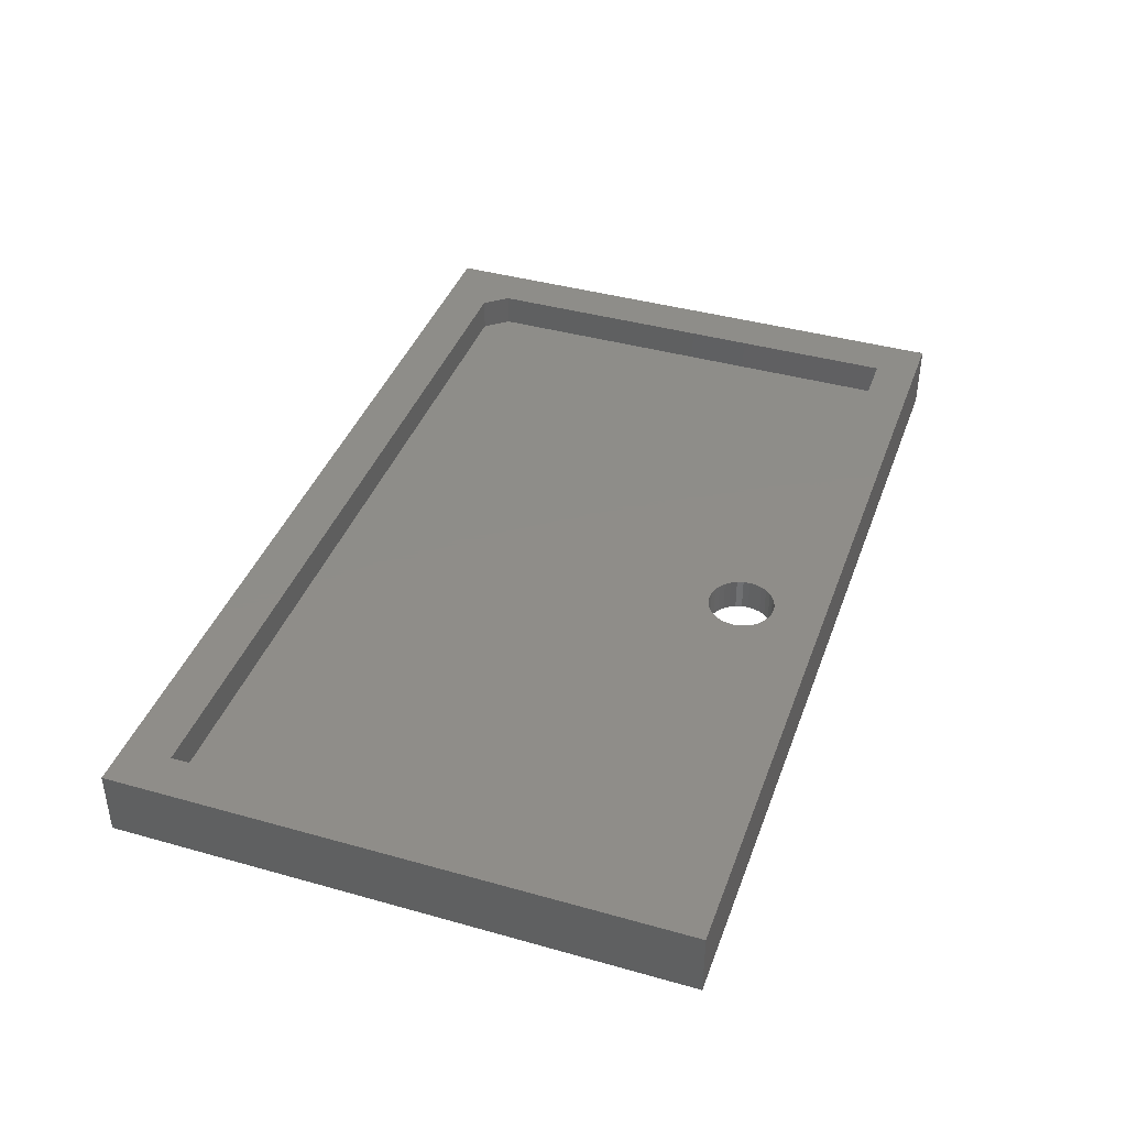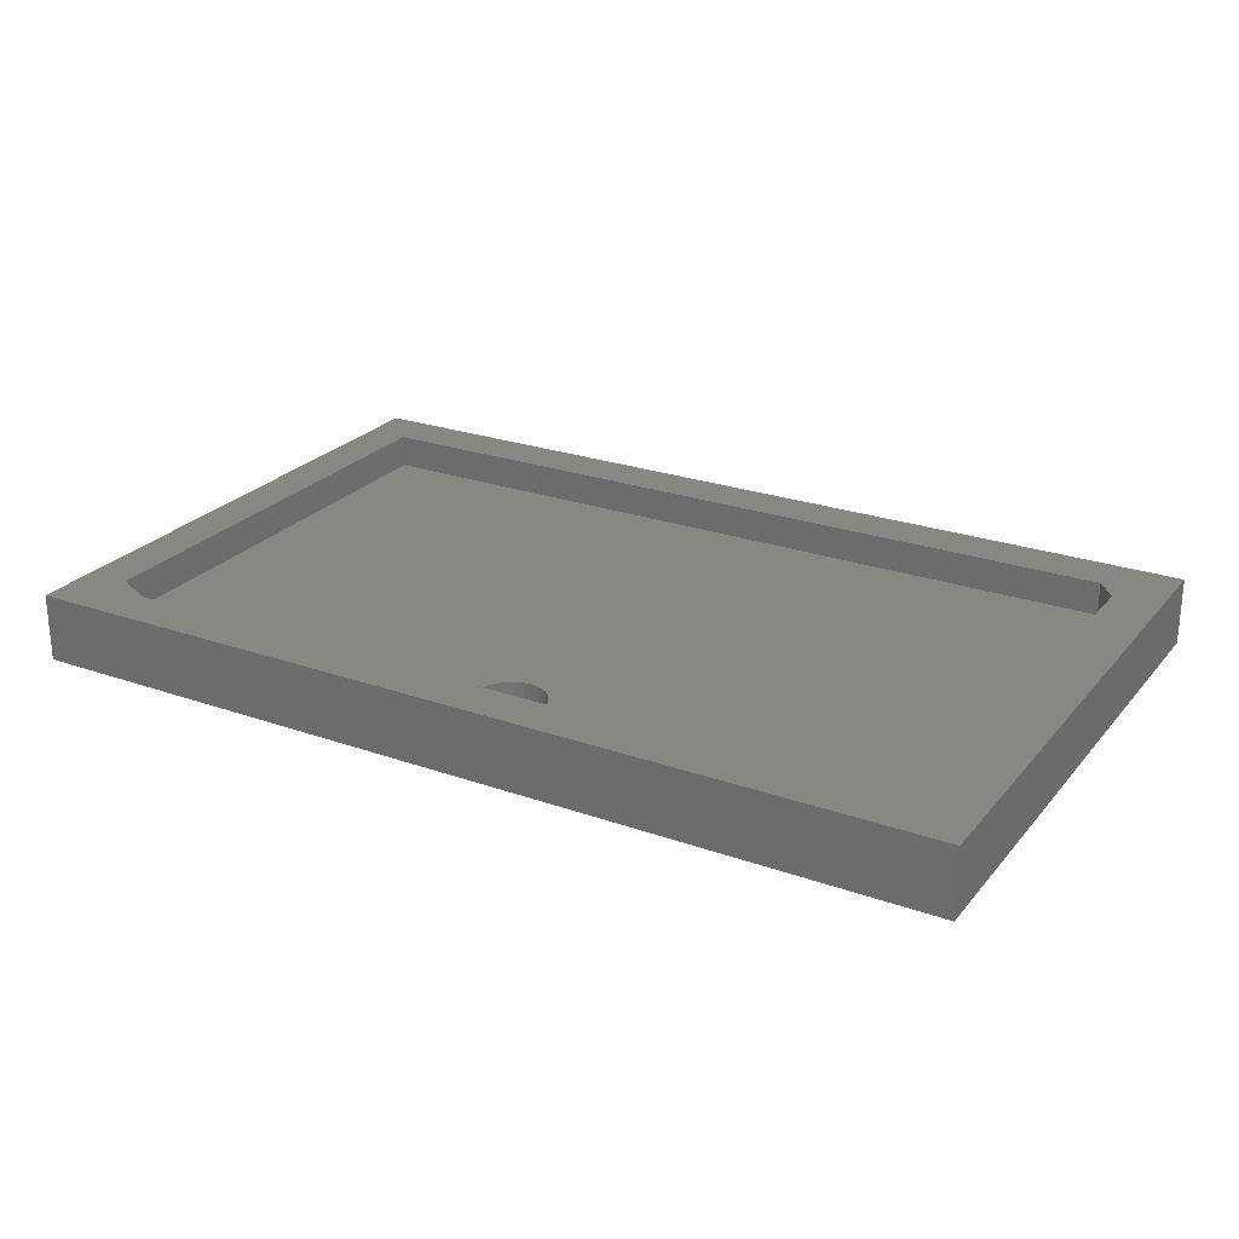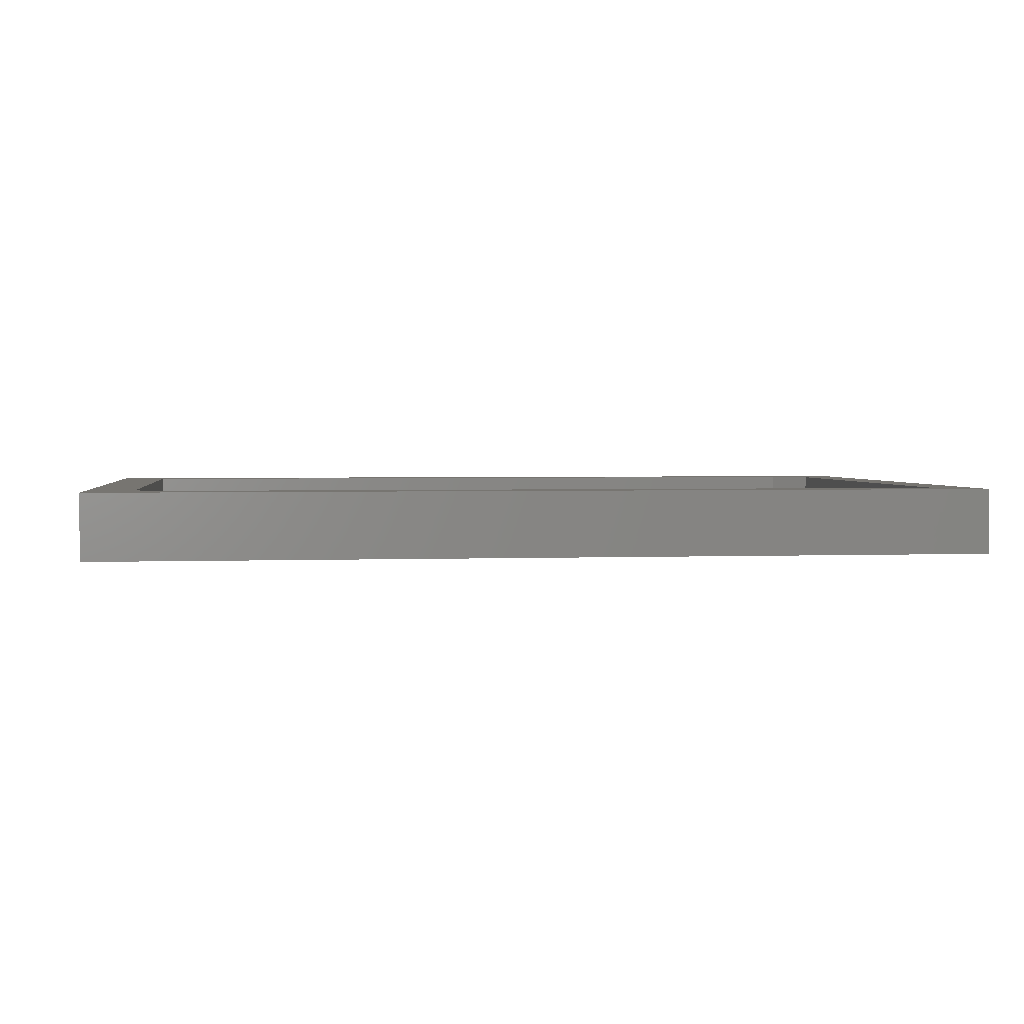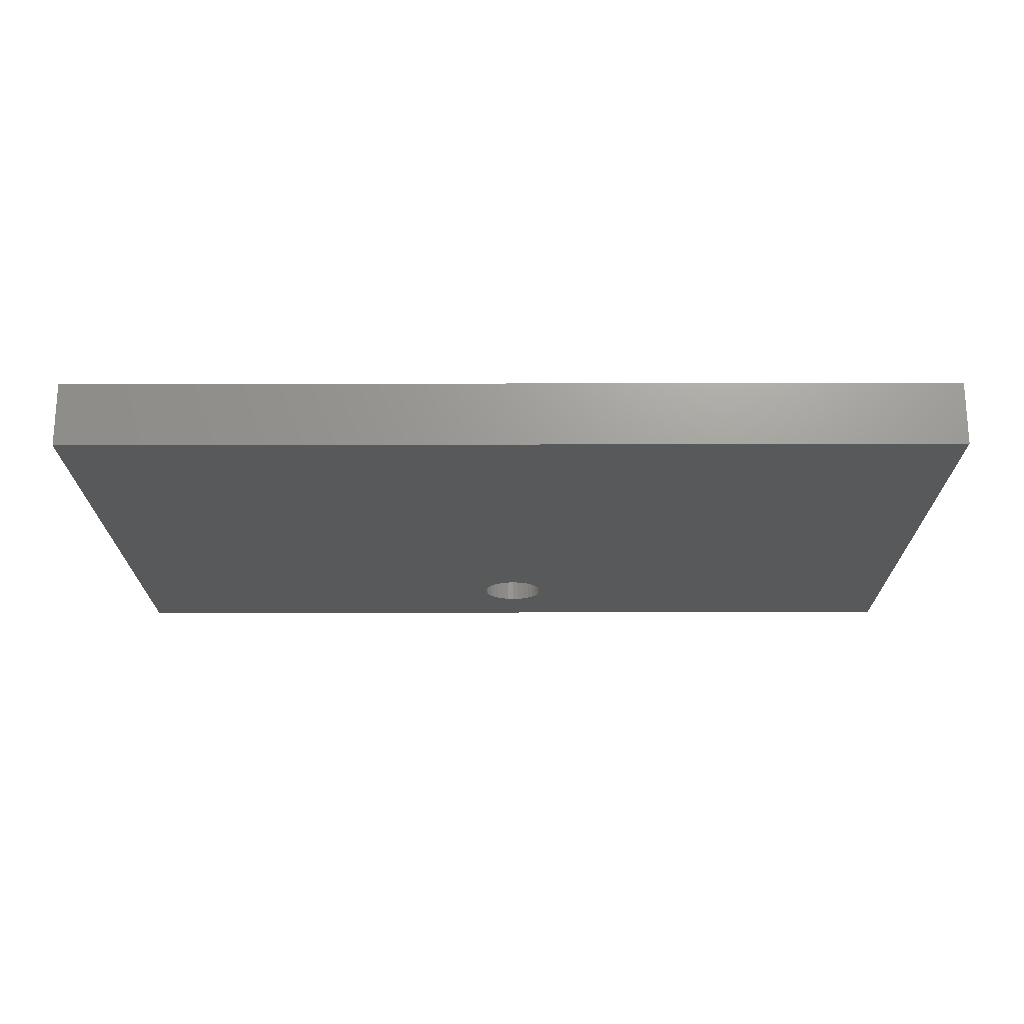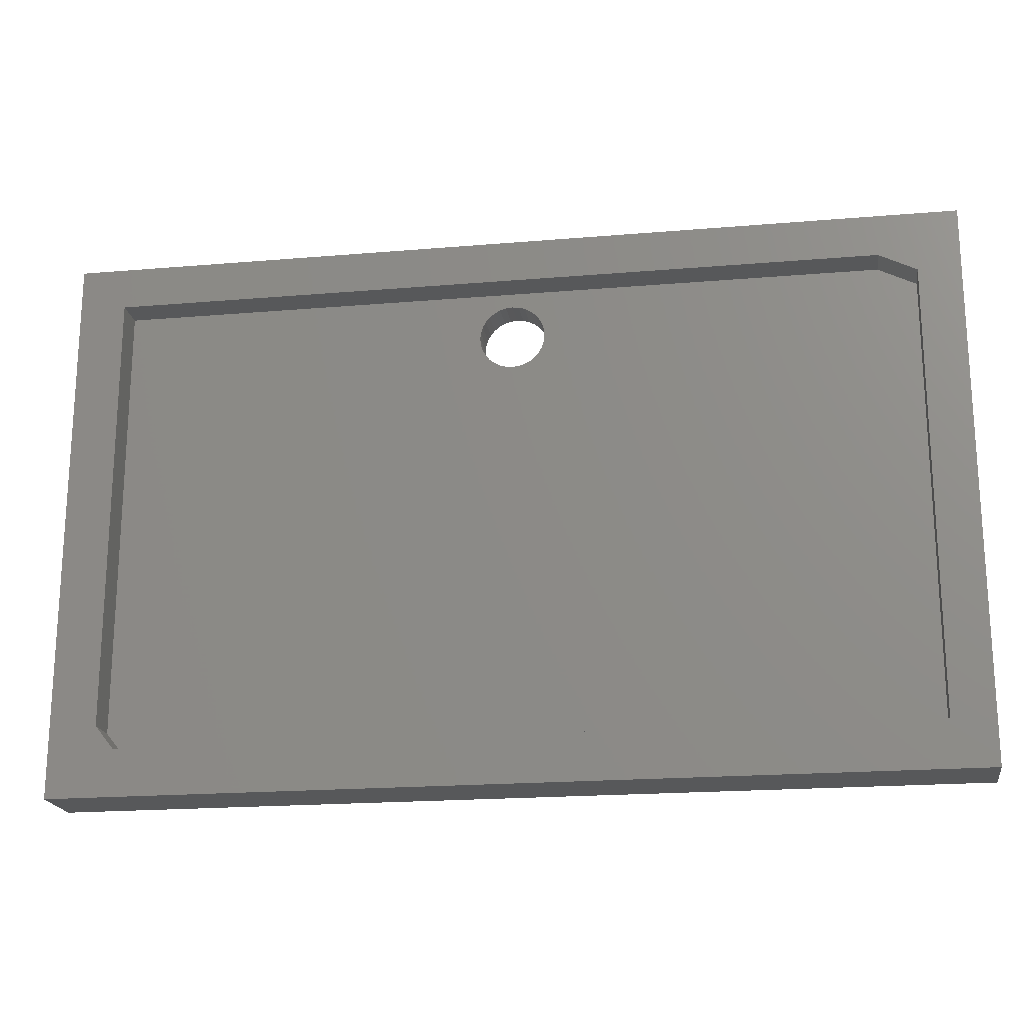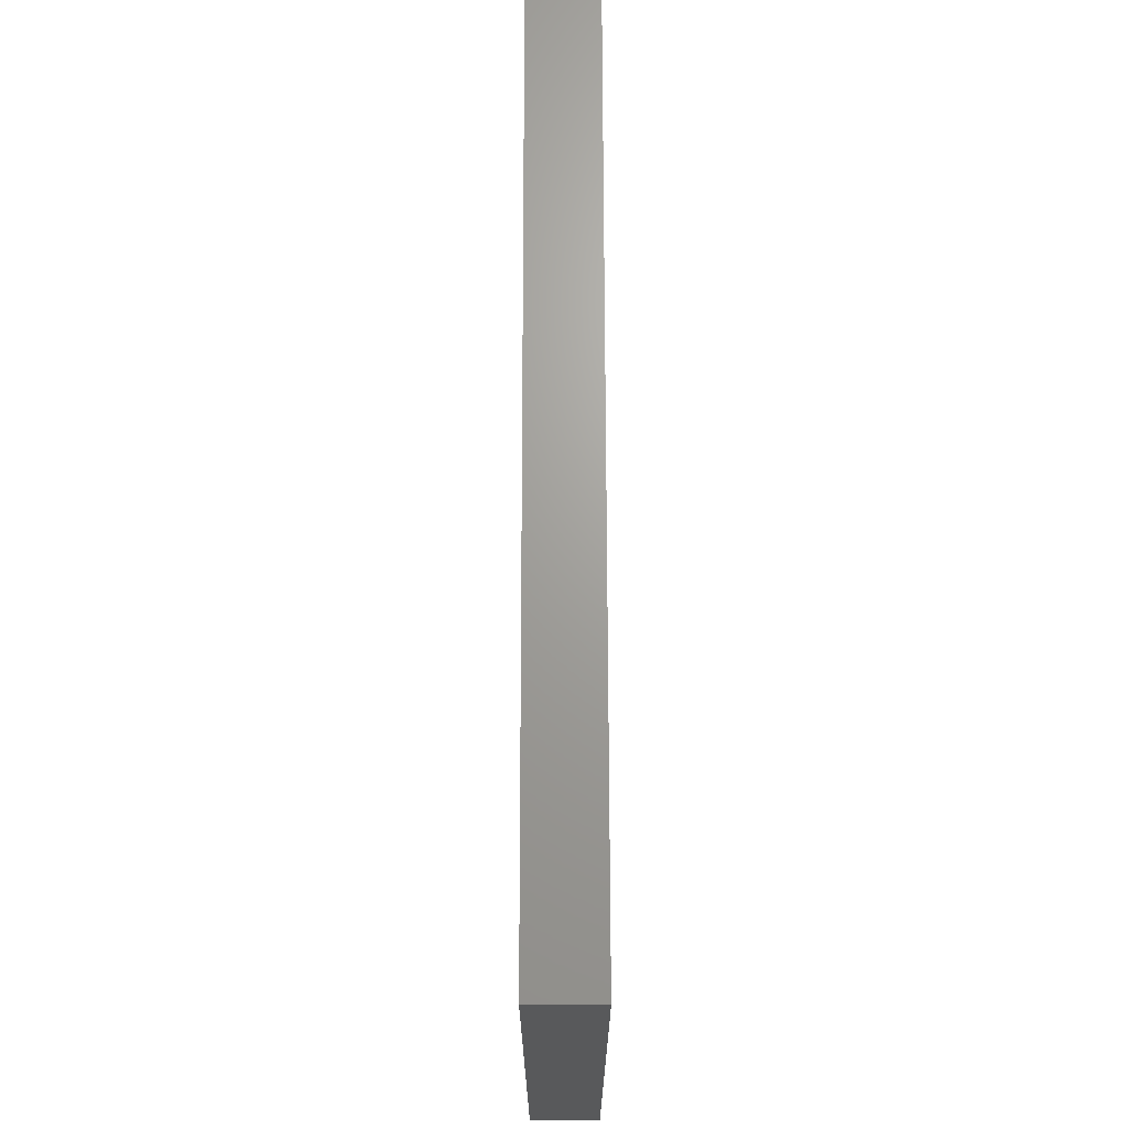
<metadata>
{"format":"stl","ext":"stl","renderer":"f3d","projection":"perspective","resolution":1024,"background":"white","views":[{"elev":40.3,"azim":109.1,"up":"+Z"},{"elev":24.9,"azim":-150.1,"up":"+Z"},{"elev":2.5,"azim":-7.5,"up":"+Z"},{"elev":-20.3,"azim":0.3,"up":"+Z"},{"elev":-19.6,"azim":9.0,"up":"+Y"},{"elev":68.1,"azim":89.9,"up":"+Y"}]}
</metadata>
<code>
# stl→obj: 84 verts, 168 faces
v -0.75 0.4628 0
v 0.75 0.4628 0
v 0.0005757 0.3678 0
v -0.01021 0.3667 0
v -0.02057 0.3636 0
v -0.03013 0.3584 0
v -0.0385 0.3516 0
v -0.04537 0.3432 0
v -0.05048 0.3336 0
v -0.05363 0.3233 0
v -0.05469 0.3125 0
v -0.05363 0.3017 0
v -0.05048 0.2914 0
v -0.75 -0.4688 0
v -0.04537 0.2818 0
v -0.0385 0.2734 0
v -0.03013 0.2666 0
v -0.02057 0.2614 0
v -0.01021 0.2583 0
v 0.0005757 0.2572 0
v 0.75 -0.4688 0
v 0.01136 0.2583 0
v 0.02172 0.2614 0
v 0.03128 0.2666 0
v 0.03965 0.2734 0
v 0.04653 0.2818 0
v 0.05163 0.2914 0
v 0.05478 0.3017 0
v 0.05584 0.3125 0
v 0.05478 0.3233 0
v 0.05163 0.3336 0
v 0.04653 0.3432 0
v 0.03965 0.3516 0
v 0.03128 0.3584 0
v 0.02172 0.3636 0
v 0.01136 0.3667 0
v 0.6797 0.3606 0.05469
v 0.02172 0.3636 0.05469
v 0.03128 0.3584 0.05469
v 0.03965 0.3516 0.05469
v 0.04653 0.3432 0.05469
v 0.05163 0.3336 0.05469
v 0.05478 0.3233 0.05469
v 0.05584 0.3125 0.05469
v 0.05478 0.3017 0.05469
v 0.05163 0.2914 0.05469
v 0.6797 -0.3906 0.05469
v -0.6719 -0.3516 0.05469
v -0.6406 -0.3906 0.05469
v 0.0005757 0.2572 0.05469
v -0.01021 0.2583 0.05469
v -0.02057 0.2614 0.05469
v -0.03013 0.2666 0.05469
v -0.0385 0.2734 0.05469
v -0.04537 0.2818 0.05469
v -0.05048 0.2914 0.05469
v -0.6719 0.3919 0.05469
v -0.05363 0.3017 0.05469
v -0.05469 0.3125 0.05469
v -0.05363 0.3233 0.05469
v -0.05048 0.3336 0.05469
v -0.04537 0.3432 0.05469
v -0.0385 0.3516 0.05469
v -0.03013 0.3584 0.05469
v -0.02057 0.3636 0.05469
v -0.01021 0.3667 0.05469
v 0.0005757 0.3678 0.05469
v 0.6172 0.3919 0.05469
v 0.01136 0.3667 0.05469
v 0.04653 0.2818 0.05469
v 0.03965 0.2734 0.05469
v 0.03128 0.2666 0.05469
v 0.02172 0.2614 0.05469
v 0.01136 0.2583 0.05469
v -0.6719 0.3919 0.1094
v -0.6719 -0.3516 0.1094
v -0.6406 -0.3906 0.1094
v 0.6797 -0.3906 0.1094
v 0.75 0.4628 0.1094
v 0.6797 0.3606 0.1094
v 0.75 -0.4688 0.1094
v -0.75 -0.4688 0.1094
v -0.75 0.4628 0.1094
v 0.6172 0.3919 0.1094
f 1 2 3
f 1 3 4
f 1 4 5
f 1 5 6
f 1 6 7
f 1 7 8
f 1 8 9
f 1 9 10
f 1 10 11
f 1 11 12
f 1 12 13
f 1 13 14
f 14 13 15
f 14 15 16
f 14 16 17
f 14 17 18
f 14 18 19
f 14 19 20
f 14 20 21
f 21 20 22
f 21 22 23
f 21 23 24
f 21 24 25
f 21 25 26
f 21 26 27
f 2 21 27
f 2 27 28
f 2 28 29
f 2 29 30
f 2 30 31
f 2 31 32
f 2 32 33
f 2 33 34
f 2 34 35
f 2 35 36
f 2 36 3
f 37 38 39
f 37 39 40
f 37 40 41
f 37 41 42
f 37 42 43
f 37 43 44
f 37 44 45
f 37 45 46
f 37 46 47
f 48 49 47
f 48 47 50
f 48 50 51
f 48 51 52
f 48 52 53
f 48 53 54
f 48 54 55
f 48 55 56
f 57 48 56
f 57 56 58
f 57 58 59
f 57 59 60
f 57 60 61
f 57 61 62
f 57 62 63
f 57 63 64
f 57 64 65
f 57 65 66
f 57 66 67
f 57 67 68
f 68 67 69
f 68 69 38
f 68 38 37
f 47 46 70
f 47 70 71
f 47 71 72
f 47 72 73
f 47 73 74
f 47 74 50
f 20 74 22
f 22 74 73
f 22 73 23
f 23 73 72
f 23 72 24
f 24 72 71
f 24 71 25
f 25 71 70
f 25 70 26
f 26 70 46
f 26 46 27
f 27 46 45
f 27 45 28
f 28 45 44
f 28 44 29
f 74 20 50
f 50 20 19
f 50 19 51
f 51 19 18
f 51 18 52
f 52 18 17
f 52 17 53
f 53 17 16
f 53 16 54
f 54 16 15
f 54 15 55
f 55 15 13
f 55 13 56
f 56 13 12
f 56 12 58
f 58 12 11
f 58 11 59
f 3 66 4
f 4 66 65
f 4 65 5
f 5 65 64
f 5 64 6
f 6 64 63
f 6 63 7
f 7 63 62
f 7 62 8
f 8 62 61
f 8 61 9
f 9 61 60
f 9 60 10
f 10 60 59
f 10 59 11
f 66 3 67
f 67 3 36
f 67 36 69
f 69 36 35
f 69 35 38
f 38 35 34
f 38 34 39
f 39 34 33
f 39 33 40
f 40 33 32
f 40 32 41
f 41 32 31
f 41 31 42
f 42 31 30
f 42 30 43
f 43 30 29
f 43 29 44
f 57 75 48
f 48 75 76
f 49 77 47
f 47 77 78
f 79 80 81
f 81 80 78
f 81 78 82
f 82 78 77
f 82 77 76
f 82 76 83
f 83 76 75
f 83 75 79
f 79 75 84
f 79 84 80
f 76 77 48
f 48 77 49
f 68 84 57
f 57 84 75
f 47 78 37
f 37 78 80
f 80 84 37
f 37 84 68
f 83 1 82
f 82 1 14
f 79 2 83
f 83 2 1
f 81 21 79
f 79 21 2
f 82 14 81
f 81 14 21

</code>
